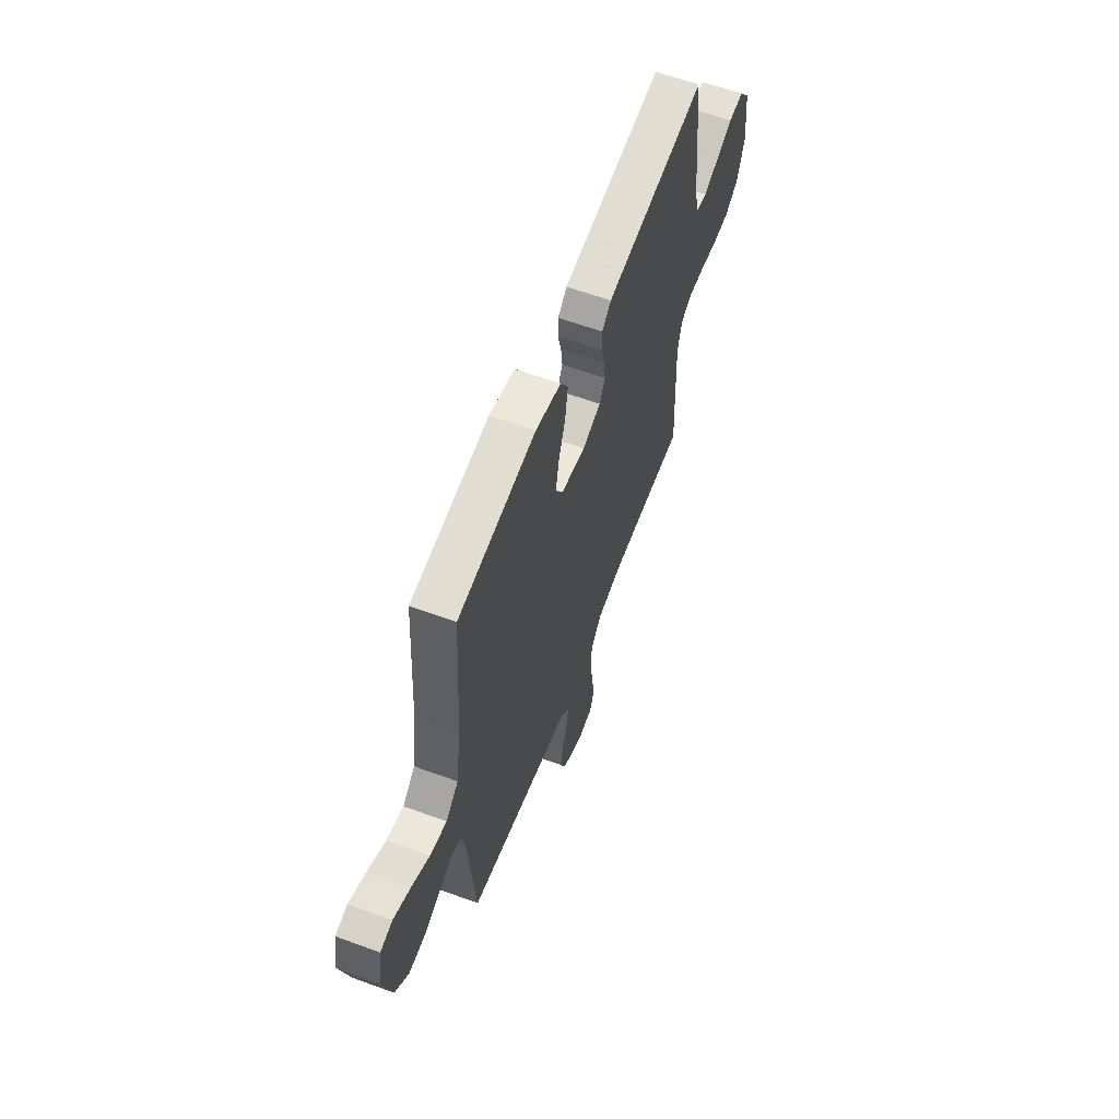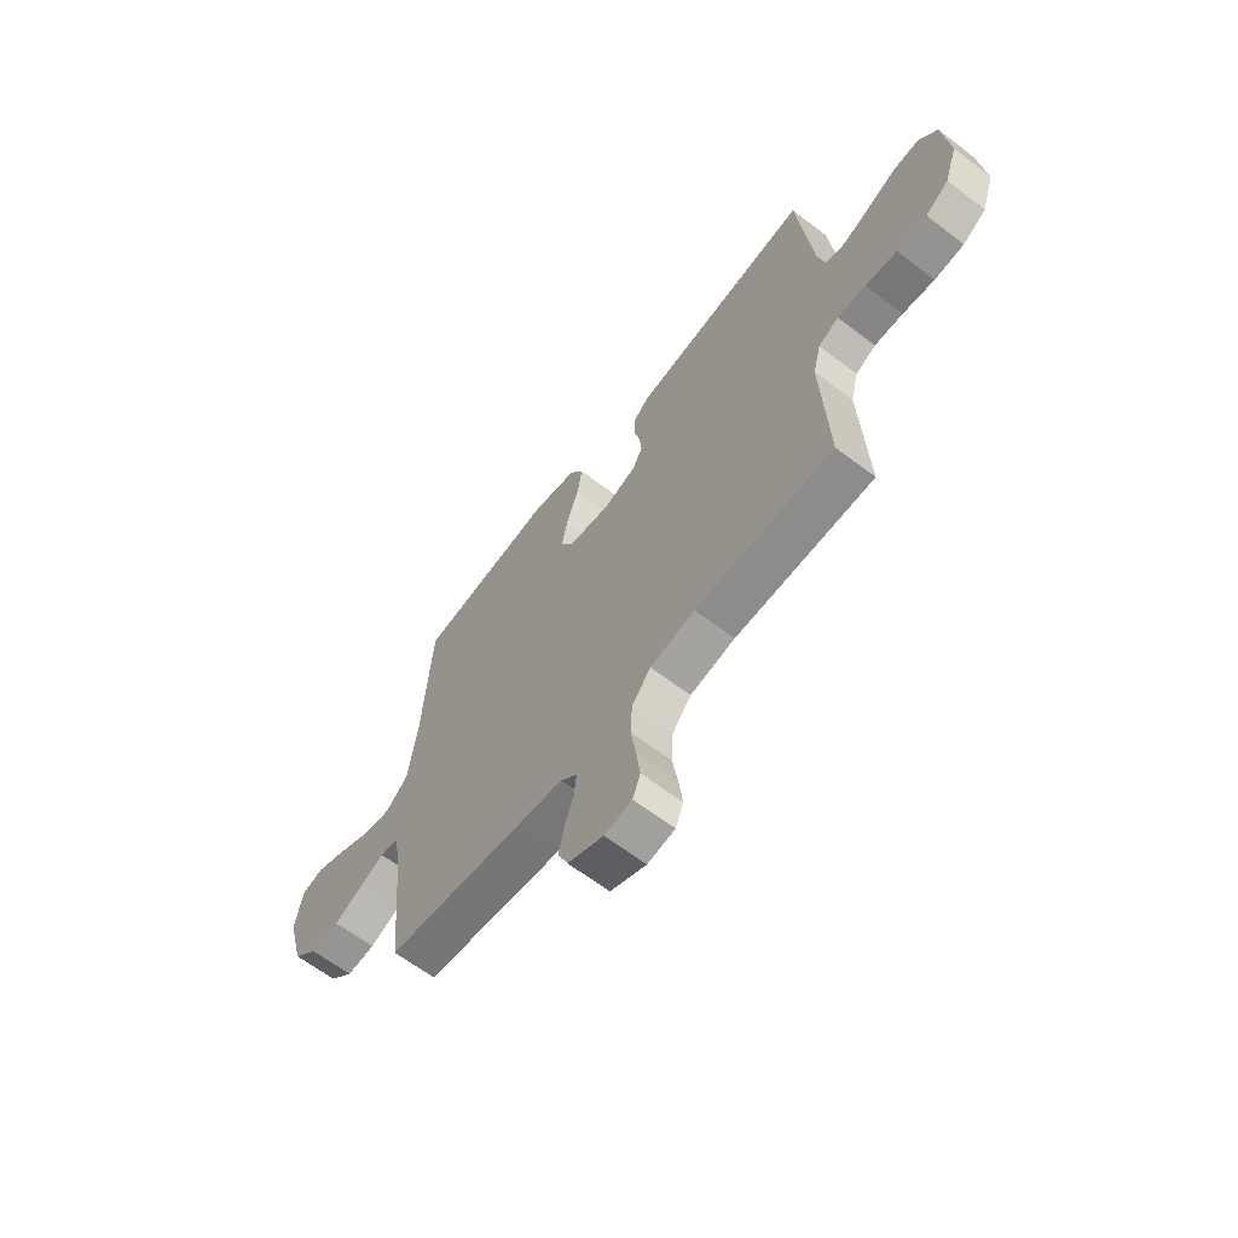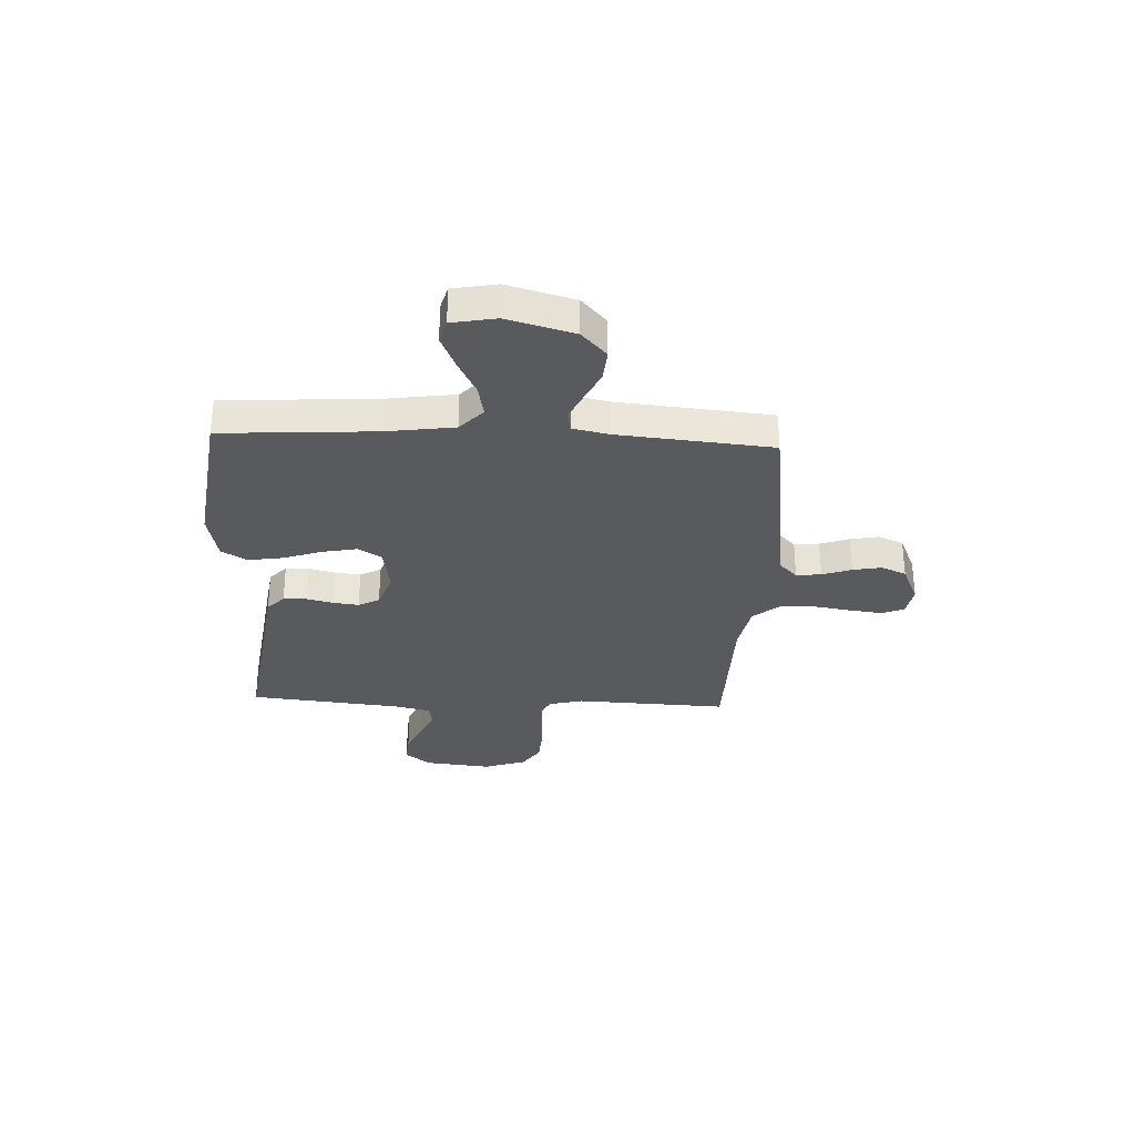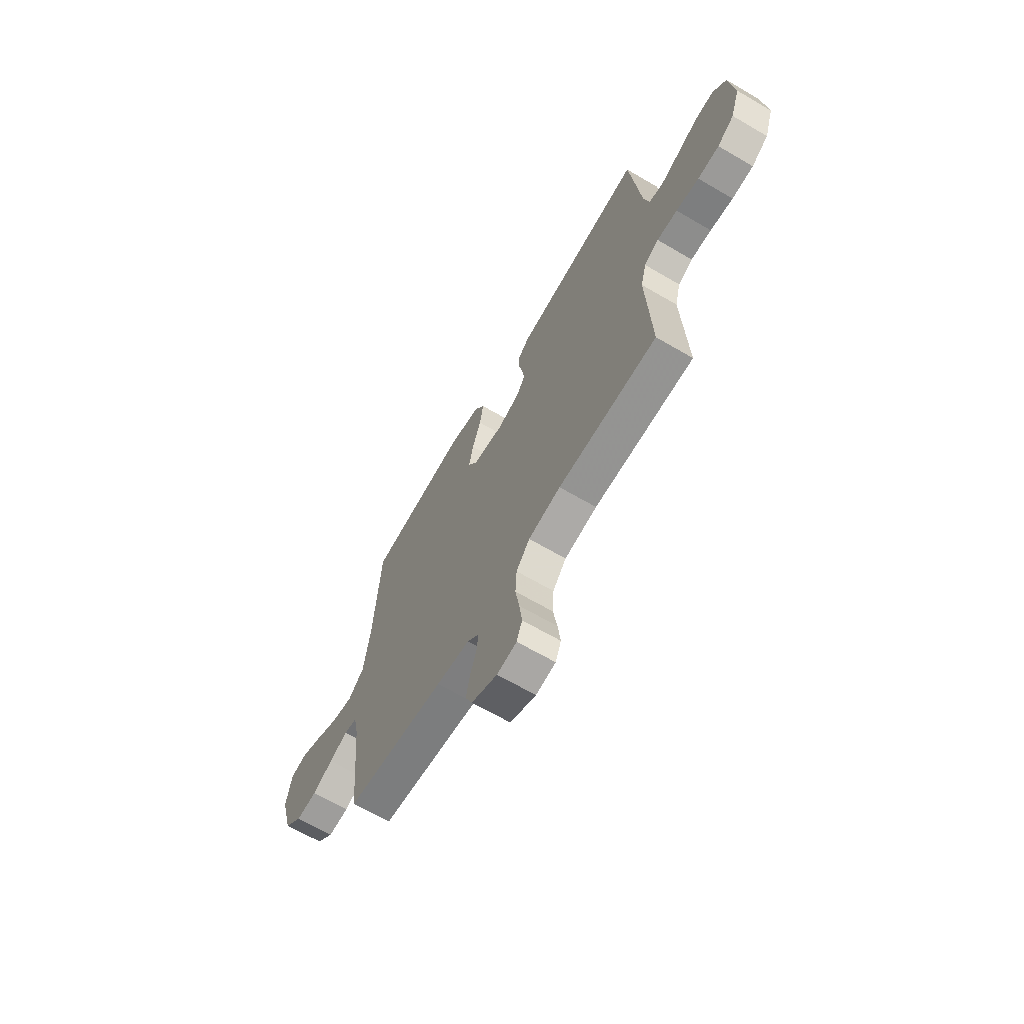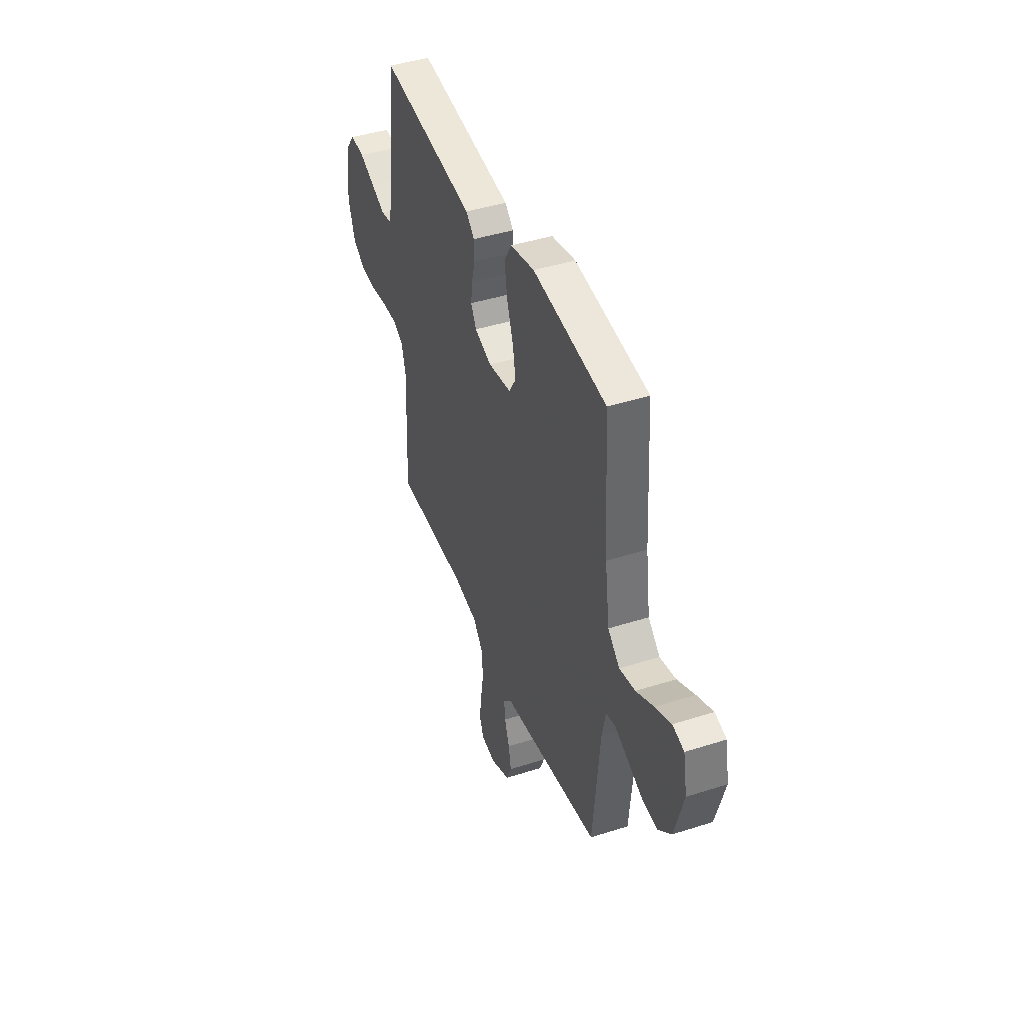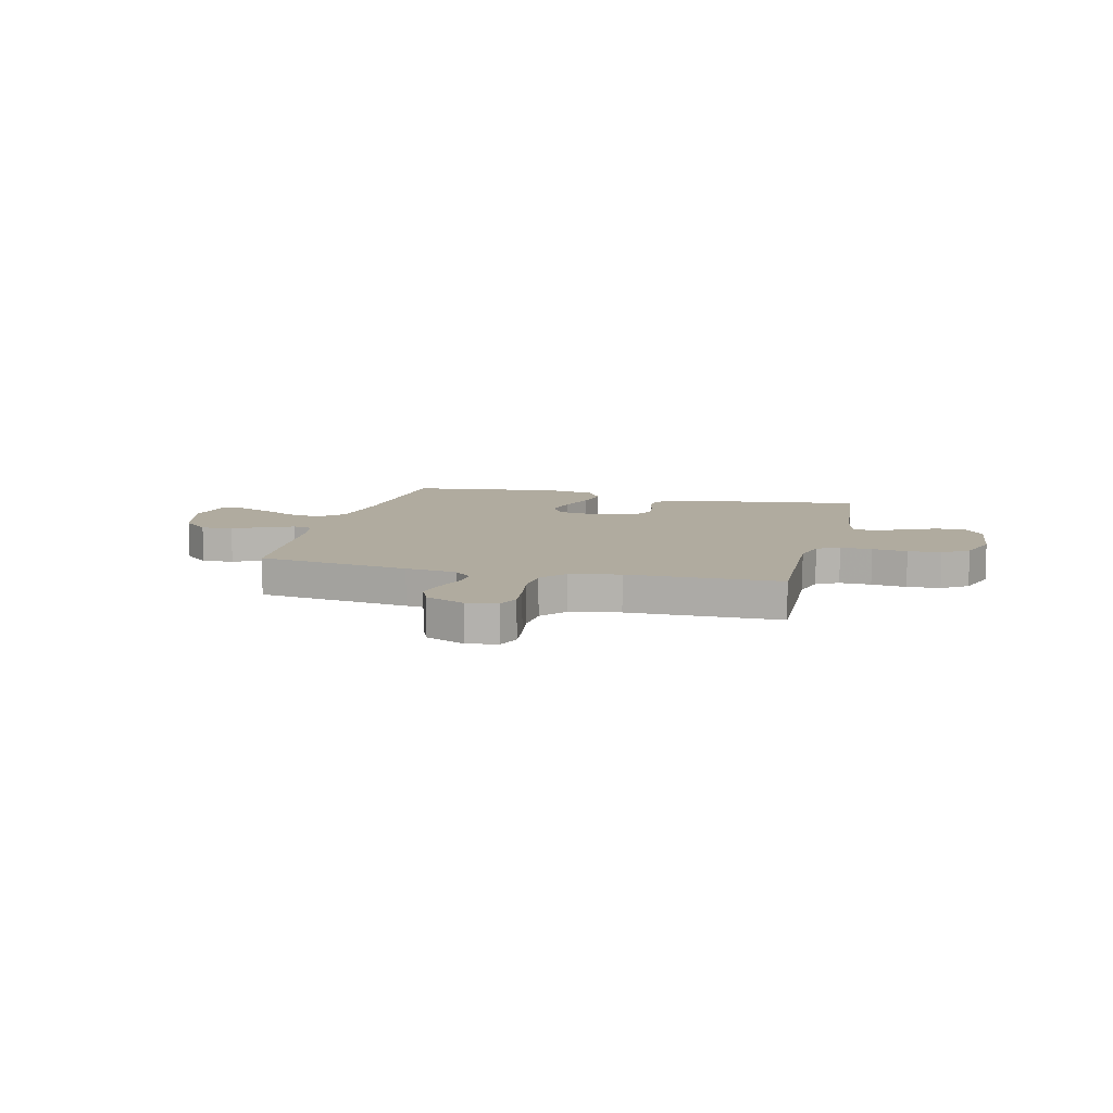
<metadata>
{"format":"obj","ext":"obj","renderer":"f3d","projection":"perspective","resolution":1024,"background":"white","views":[{"elev":60.2,"azim":110.6,"up":"+Z"},{"elev":-63.6,"azim":-127.6,"up":"+Z"},{"elev":-30.9,"azim":87.4,"up":"+Y"},{"elev":-66.2,"azim":-120.4,"up":"+Z"},{"elev":42.9,"azim":69.2,"up":"+Z"},{"elev":9.7,"azim":-165.8,"up":"+Y"}]}
</metadata>
<code>
v 0.5 0.07 0.5
v 0.519 0.07 0.2
v 0.538 0.07 0.067
v 0.586 0.07 0.022
v 0.651 0.07 0.035
v 0.722 0.07 0.071
v 0.787 0.07 0.099
v 0.834 0.07 0.086
v 0.85 0.07 0
v 0.814 0.07 -0.131
v 0.761 0.07 -0.18
v 0.699 0.07 -0.175
v 0.637 0.07 -0.146
v 0.582 0.07 -0.121
v 0.543 0.07 -0.129
v 0.528 0.07 -0.2
v 0.5 0.07 -0.5
v 0.2 0.07 -0.541
v 0.099 0.07 -0.554
v 0.063 0.07 -0.589
v 0.068 0.07 -0.638
v 0.088 0.07 -0.695
v 0.099 0.07 -0.751
v 0.078 0.07 -0.8
v 0 0.07 -0.834
v -0.06 0.07 -0.824
v -0.077 0.07 -0.78
v -0.069 0.07 -0.715
v -0.057 0.07 -0.642
v -0.061 0.07 -0.573
v -0.102 0.07 -0.523
v -0.2 0.07 -0.504
v -0.5 0.07 -0.5
v -0.487 0.07 -0.2
v -0.504 0.07 -0.133
v -0.548 0.07 -0.11
v -0.61 0.07 -0.112
v -0.679 0.07 -0.121
v -0.744 0.07 -0.117
v -0.795 0.07 -0.083
v -0.823 0.07 0
v -0.809 0.07 0.132
v -0.769 0.07 0.182
v -0.711 0.07 0.177
v -0.648 0.07 0.148
v -0.59 0.07 0.122
v -0.547 0.07 0.13
v -0.531 0.07 0.2
v -0.5 0.07 0.5
v -0.2 0.07 0.458
v -0.109 0.07 0.445
v -0.074 0.07 0.412
v -0.073 0.07 0.366
v -0.086 0.07 0.314
v -0.092 0.07 0.264
v -0.07 0.07 0.223
v 0 0.07 0.198
v 0.094 0.07 0.212
v 0.122 0.07 0.259
v 0.109 0.07 0.326
v 0.083 0.07 0.401
v 0.072 0.07 0.47
v 0.102 0.07 0.52
v 0.2 0.07 0.54
v 0.5 0 0.5
v 0.519 0 0.2
v 0.538 0 0.067
v 0.586 0 0.022
v 0.651 0 0.035
v 0.722 0 0.071
v 0.787 0 0.099
v 0.834 0 0.086
v 0.85 0 0
v 0.814 0 -0.131
v 0.761 0 -0.18
v 0.699 0 -0.175
v 0.637 0 -0.146
v 0.582 0 -0.121
v 0.543 0 -0.129
v 0.528 0 -0.2
v 0.5 0 -0.5
v 0.2 0 -0.541
v 0.099 0 -0.554
v 0.063 0 -0.589
v 0.068 0 -0.638
v 0.088 0 -0.695
v 0.099 0 -0.751
v 0.078 0 -0.8
v 0 0 -0.834
v -0.06 0 -0.824
v -0.077 0 -0.78
v -0.069 0 -0.715
v -0.057 0 -0.642
v -0.061 0 -0.573
v -0.102 0 -0.523
v -0.2 0 -0.504
v -0.5 0 -0.5
v -0.487 0 -0.2
v -0.504 0 -0.133
v -0.548 0 -0.11
v -0.61 0 -0.112
v -0.679 0 -0.121
v -0.744 0 -0.117
v -0.795 0 -0.083
v -0.823 0 0
v -0.809 0 0.132
v -0.769 0 0.182
v -0.711 0 0.177
v -0.648 0 0.148
v -0.59 0 0.122
v -0.547 0 0.13
v -0.531 0 0.2
v -0.5 0 0.5
v -0.2 0 0.458
v -0.109 0 0.445
v -0.074 0 0.412
v -0.073 0 0.366
v -0.086 0 0.314
v -0.092 0 0.264
v -0.07 0 0.223
v 0 0 0.198
v 0.094 0 0.212
v 0.122 0 0.259
v 0.109 0 0.326
v 0.083 0 0.401
v 0.072 0 0.47
v 0.102 0 0.52
v 0.2 0 0.54
f 63 64 1 2
f 60 61 62 63
f 59 60 63 2
f 58 59 2 3
f 57 58 3 4
f 51 52 53 54
f 51 54 55
f 48 49 50 51
f 47 48 51 55
f 42 43 44 45
f 42 45 46
f 41 42 46
f 40 41 46 47
f 37 38 39 40
f 36 37 40 47
f 32 33 34
f 31 32 34 35
f 26 27 28 29
f 24 25 26 29
f 24 29 30
f 21 22 23 24
f 20 21 24 30
f 19 20 30 31
f 16 17 18 19
f 15 16 19 31
f 10 11 12 13
f 10 13 14
f 9 10 14
f 8 9 14 15
f 5 6 7 8
f 36 47 55 56
f 35 36 56 57
f 31 35 57 4
f 5 8 15 31
f 4 5 31
f 66 65 128 127
f 127 126 125 124
f 66 127 124 123
f 67 66 123 122
f 68 67 122 121
f 118 117 116 115
f 119 118 115
f 115 114 113 112
f 119 115 112 111
f 109 108 107 106
f 110 109 106
f 110 106 105
f 111 110 105 104
f 104 103 102 101
f 111 104 101 100
f 98 97 96
f 99 98 96 95
f 93 92 91 90
f 93 90 89 88
f 94 93 88
f 88 87 86 85
f 94 88 85 84
f 95 94 84 83
f 83 82 81 80
f 95 83 80 79
f 77 76 75 74
f 78 77 74
f 78 74 73
f 79 78 73 72
f 72 71 70 69
f 120 119 111 100
f 121 120 100 99
f 68 121 99 95
f 95 79 72 69
f 95 69 68
f 1 65 66 2
f 2 66 67 3
f 3 67 68 4
f 4 68 69 5
f 5 69 70 6
f 6 70 71 7
f 7 71 72 8
f 8 72 73 9
f 9 73 74 10
f 10 74 75 11
f 11 75 76 12
f 12 76 77 13
f 13 77 78 14
f 14 78 79 15
f 15 79 80 16
f 16 80 81 17
f 17 81 82 18
f 18 82 83 19
f 19 83 84 20
f 20 84 85 21
f 21 85 86 22
f 22 86 87 23
f 23 87 88 24
f 24 88 89 25
f 25 89 90 26
f 26 90 91 27
f 27 91 92 28
f 28 92 93 29
f 29 93 94 30
f 30 94 95 31
f 31 95 96 32
f 32 96 97 33
f 33 97 98 34
f 34 98 99 35
f 35 99 100 36
f 36 100 101 37
f 37 101 102 38
f 38 102 103 39
f 39 103 104 40
f 40 104 105 41
f 41 105 106 42
f 42 106 107 43
f 43 107 108 44
f 44 108 109 45
f 45 109 110 46
f 46 110 111 47
f 47 111 112 48
f 48 112 113 49
f 49 113 114 50
f 50 114 115 51
f 51 115 116 52
f 52 116 117 53
f 53 117 118 54
f 54 118 119 55
f 55 119 120 56
f 56 120 121 57
f 57 121 122 58
f 58 122 123 59
f 59 123 124 60
f 60 124 125 61
f 61 125 126 62
f 62 126 127 63
f 63 127 128 64
f 64 128 65 1

</code>
